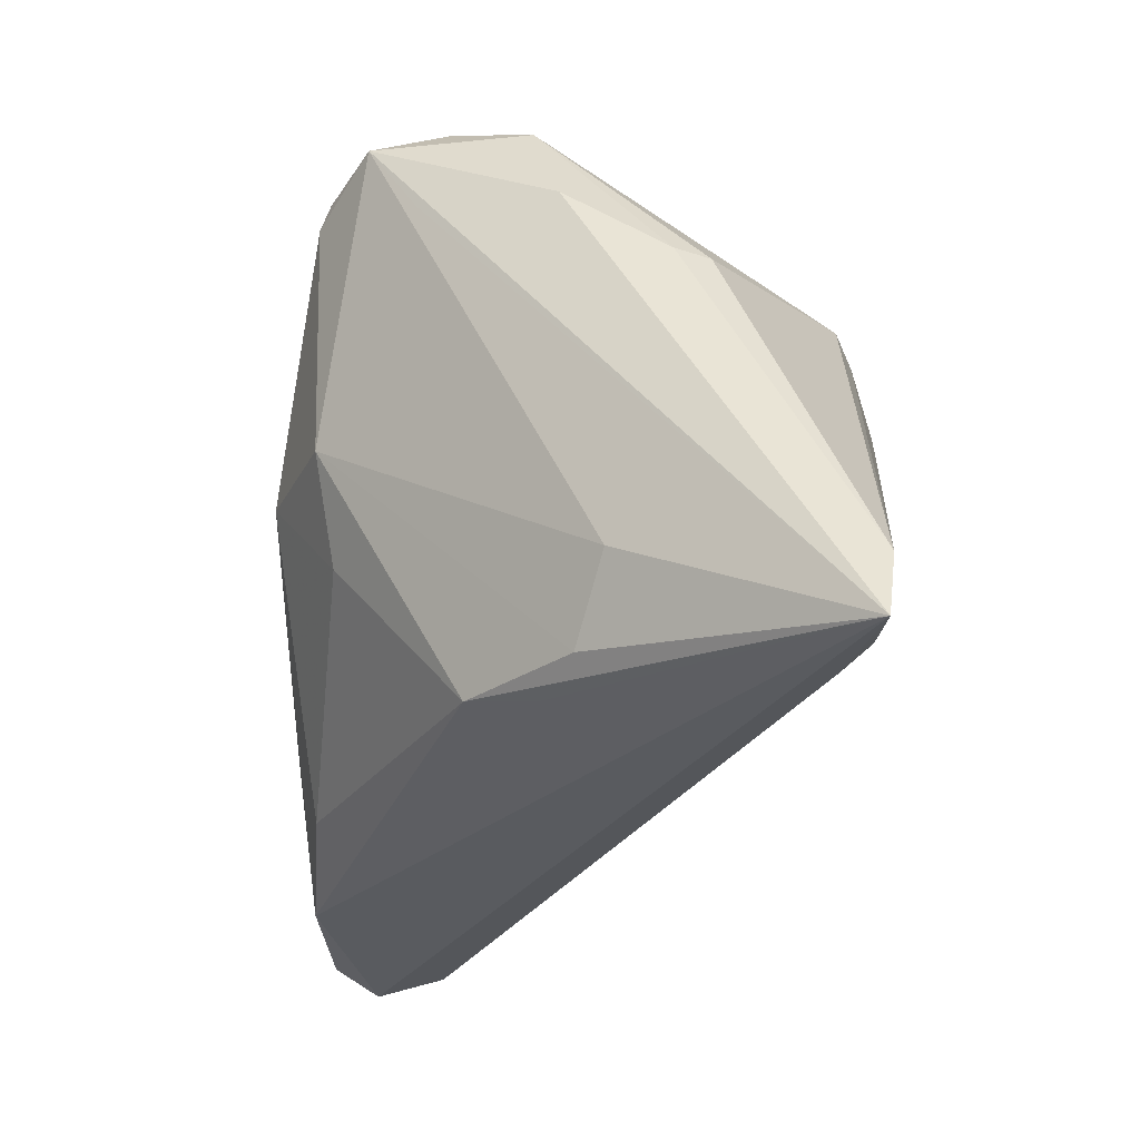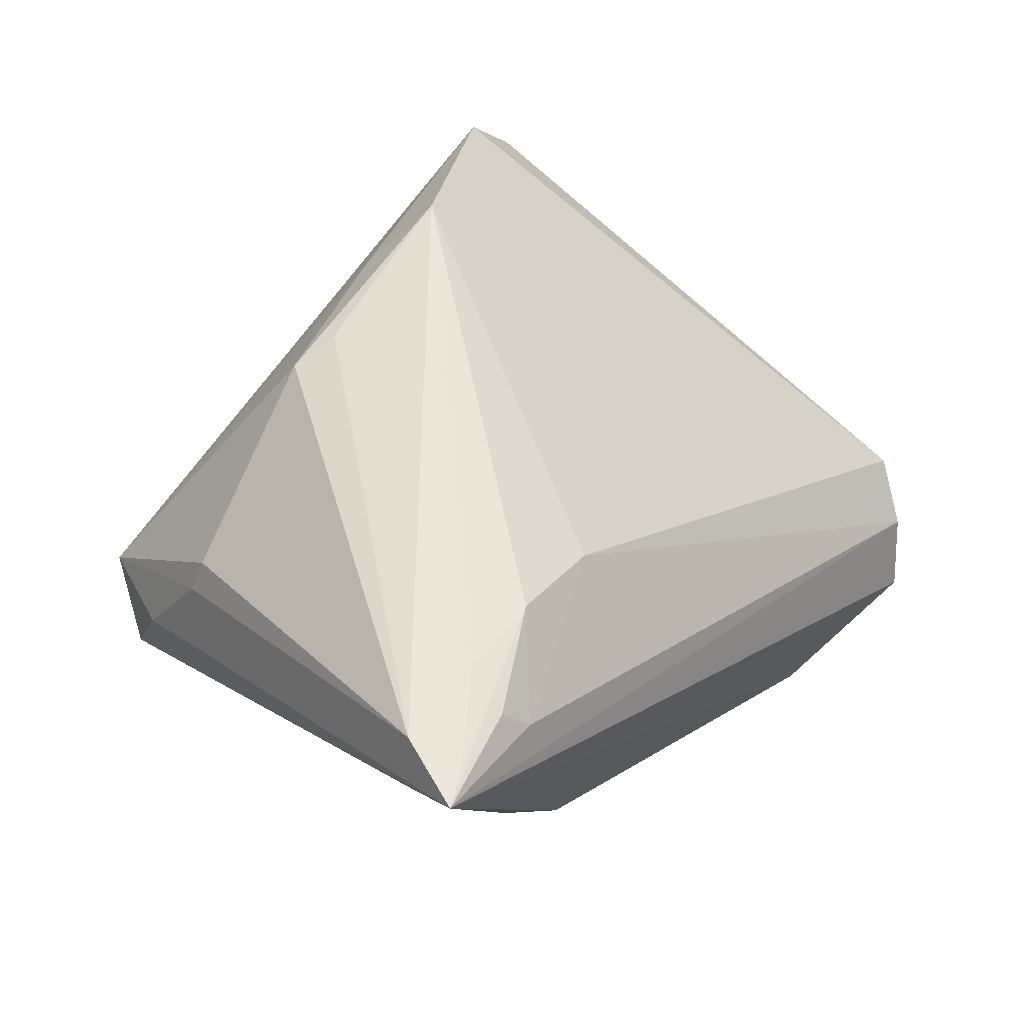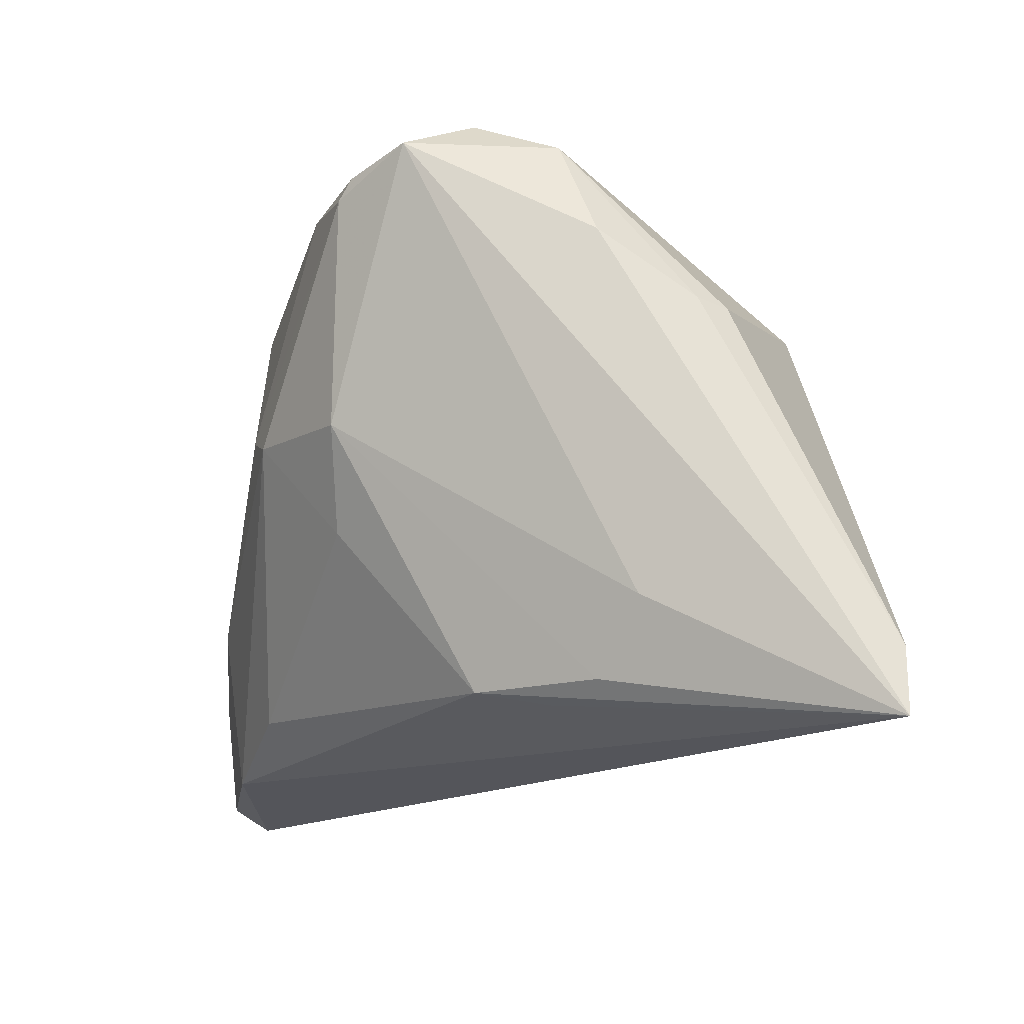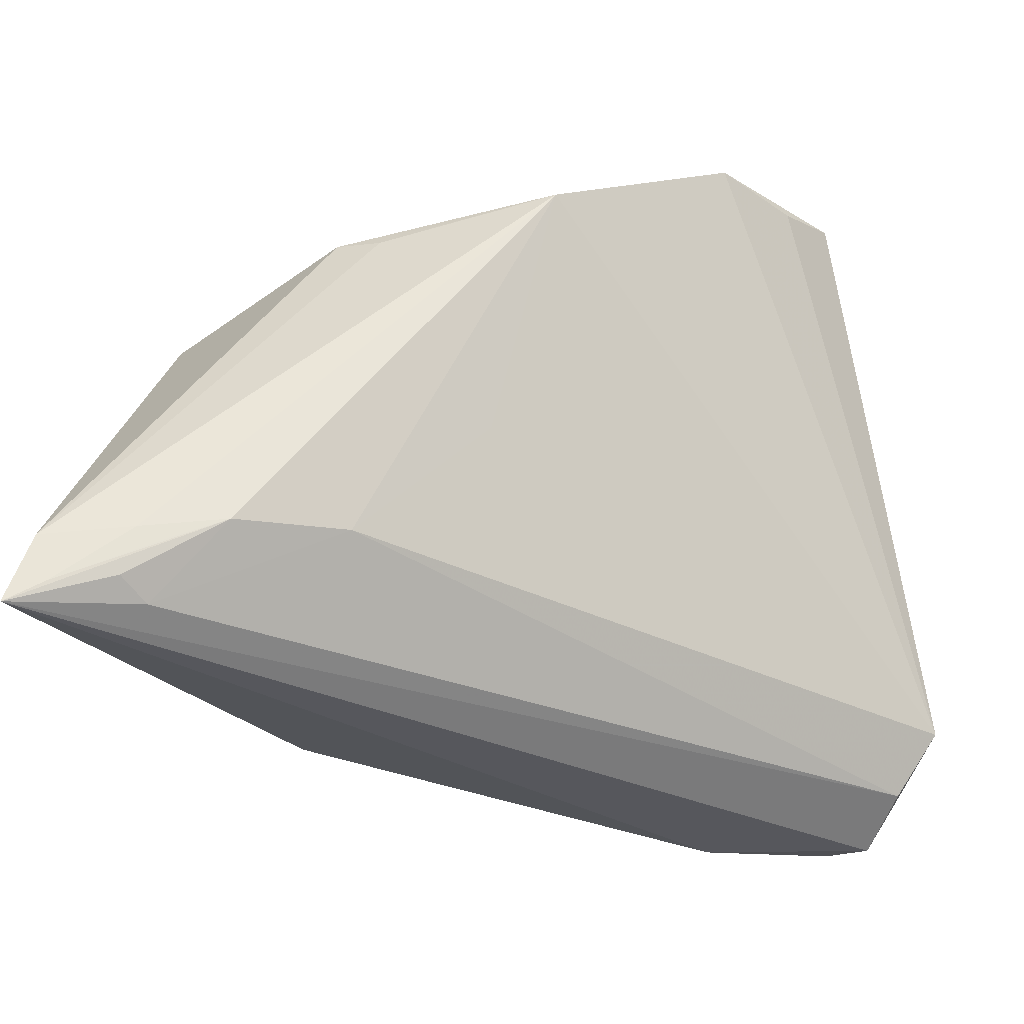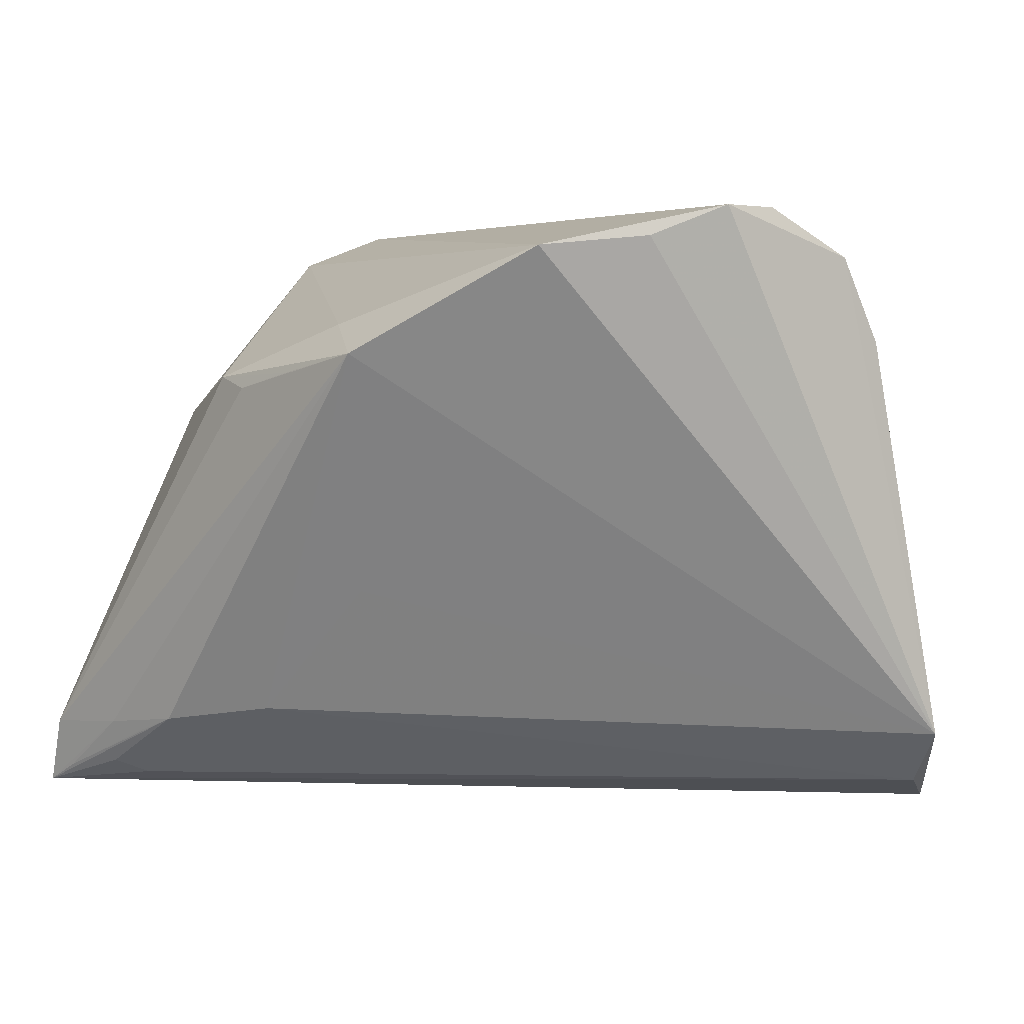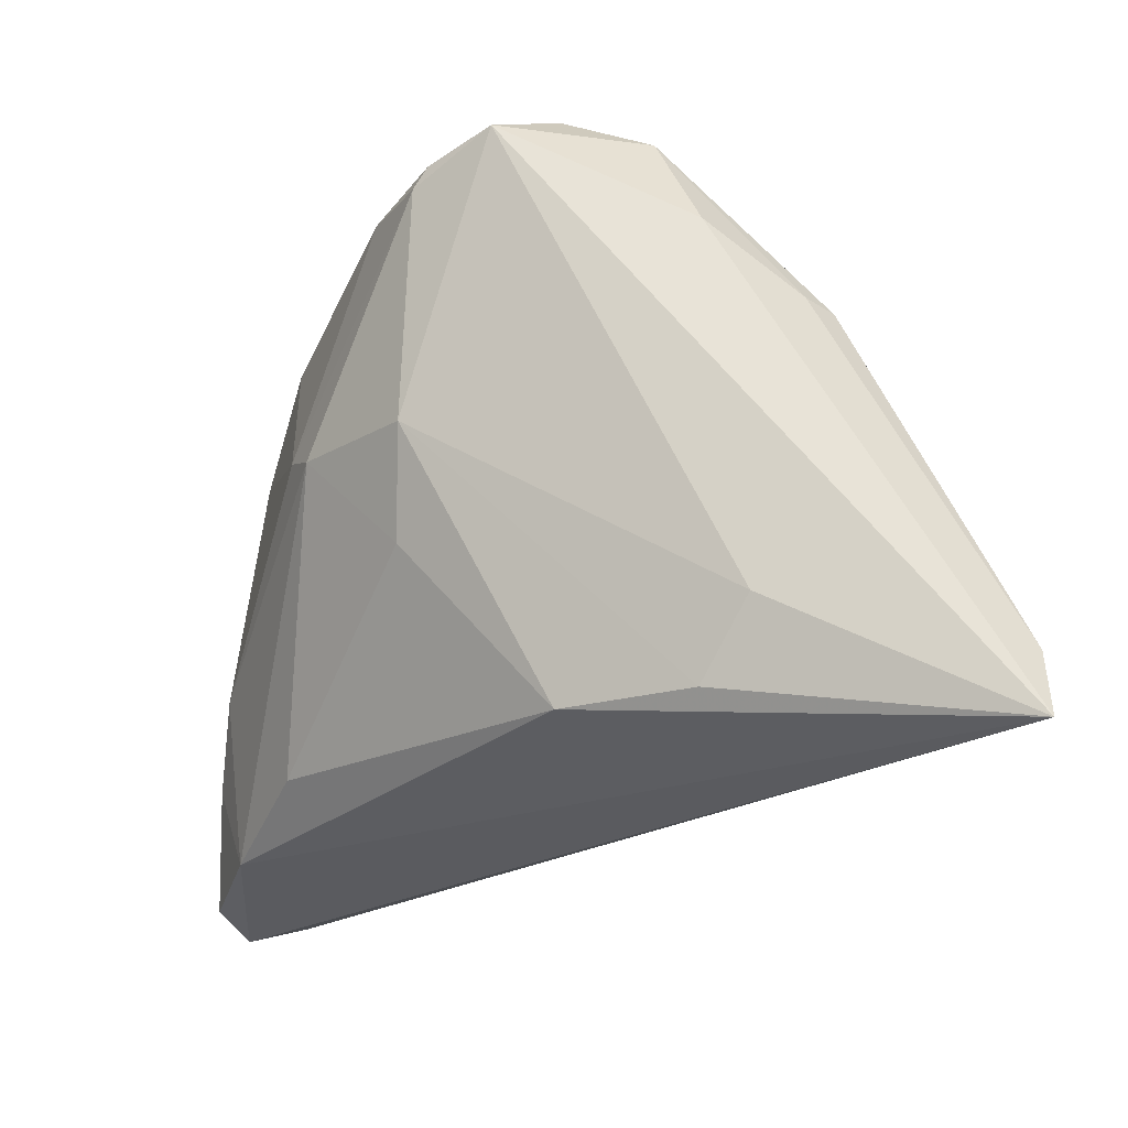
<metadata>
{"format":"obj","ext":"obj","renderer":"f3d","projection":"perspective","resolution":1024,"background":"white","views":[{"elev":-29.7,"azim":-82.9,"up":"+Y"},{"elev":52.8,"azim":-49.4,"up":"+Z"},{"elev":-17.1,"azim":-97.0,"up":"+Y"},{"elev":-38.8,"azim":5.1,"up":"+Y"},{"elev":3.8,"azim":43.8,"up":"+Y"},{"elev":-25.9,"azim":-103.7,"up":"+Y"}]}
</metadata>
<code>
v -7.68e-05 -0.007424 0.02351
v 0.000338 0.02122 0.02691
v -0.01074 0.002796 -0.02884
v 0.04677 -0.02248 -0.01664
v -0.01678 0.01561 0.02881
v 0.02033 -0.02877 -0.02981
v -0.03427 -0.02452 0.03148
v 0.03386 0.02973 0.01558
v 0.03405 -0.02967 -0.03039
v 0.02655 0.02874 0.02394
v -0.01772 0.02686 -0.02387
v 0.02535 -0.01454 -0.03153
v -0.03621 0.01137 0.01773
v 0.01512 0.01256 -0.02961
v -0.03573 -0.02942 0.03014
v -0.003378 0.01613 0.031
v -0.0239 -0.02673 -0.006741
v 0.03854 -0.03143 -0.02643
v 0.04261 0.01928 -0.01082
v 0.01875 -0.01143 -0.03217
v -0.02599 0.02881 -0.02011
v -0.03785 -0.01952 0.007712
v -0.02628 -0.02832 0.0005702
v 0.03908 0.03286 0.002612
v -0.0344 0.02933 0.0007158
v -0.03442 0.02897 -0.01561
v -0.04409 -0.02543 0.03217
v -0.02343 0.001521 -0.02191
v -0.03014 -0.02522 0.0307
v 0.007664 0.0181 0.03217
v -0.01183 0.01443 0.03016
v 0.03979 0.002152 -0.01968
v 0.04203 -0.02843 -0.01974
v -0.03557 0.02077 -0.01043
v -0.01397 -0.02152 0.02521
v -0.0282 0.02749 -0.02061
v 0.04141 0.02804 -0.006764
v -0.03246 -0.02689 0.004383
v -0.02725 0.02524 -0.02185
v -0.03349 -0.03091 0.02706
v -0.04256 -0.0306 0.03135
v -0.0252 -0.02336 0.03037
v 0.02602 -0.01108 -0.03076
v -0.0378 0.01182 0.01433
v -0.03109 0.03286 -0.007892
v -0.04677 -0.03286 0.03141
v 0.03841 0.01289 -0.01717
v -0.006016 0.004893 -0.02971
v 0.03866 0.03286 0.009252
v 0.006802 -0.02415 -0.02701
v -0.03915 0.0183 0.003847
v -0.01801 -0.008688 -0.02076
v 0.003494 0.02066 -0.02817
v 0.02556 -0.01909 -0.03171
f 19 4 32
f 32 4 18
f 46 17 23
f 51 26 46
f 46 18 33
f 18 4 33
f 35 33 4
f 19 32 47
f 47 32 14
f 46 26 34
f 34 22 46
f 26 22 34
f 38 17 46
f 46 22 38
f 28 22 26
f 17 38 28
f 28 38 22
f 44 51 46
f 27 5 13
f 27 44 46
f 13 44 27
f 13 5 25
f 25 44 13
f 51 44 25
f 26 51 25
f 30 4 10
f 5 16 30
f 46 33 40
f 33 35 40
f 10 4 8
f 8 49 10
f 4 49 8
f 19 47 37
f 37 47 14
f 24 49 37
f 37 4 19
f 37 49 4
f 52 50 17
f 17 28 52
f 39 28 26
f 17 50 6
f 6 23 17
f 6 18 46
f 46 23 6
f 14 32 43
f 31 16 5
f 5 27 31
f 31 30 16
f 27 30 31
f 10 25 2
f 2 25 5
f 2 30 10
f 5 30 2
f 26 25 45
f 45 49 24
f 10 49 45
f 45 25 10
f 1 35 4
f 4 30 1
f 1 30 35
f 36 39 26
f 53 37 14
f 18 6 9
f 9 6 54
f 9 32 18
f 9 43 32
f 42 40 35
f 35 30 42
f 46 42 41
f 41 42 29
f 39 36 11
f 37 53 11
f 24 37 11
f 12 9 54
f 43 9 12
f 14 43 12
f 46 40 15
f 15 42 46
f 40 42 15
f 7 41 29
f 7 42 30
f 29 42 7
f 7 30 27
f 7 27 46
f 46 41 7
f 48 11 53
f 48 53 14
f 39 11 48
f 21 45 24
f 24 11 21
f 21 11 36
f 26 45 21
f 21 36 26
f 39 48 3
f 28 39 3
f 50 52 3
f 3 52 28
f 3 6 50
f 20 3 48
f 20 12 54
f 54 6 20
f 6 3 20
f 14 12 20
f 20 48 14

</code>
